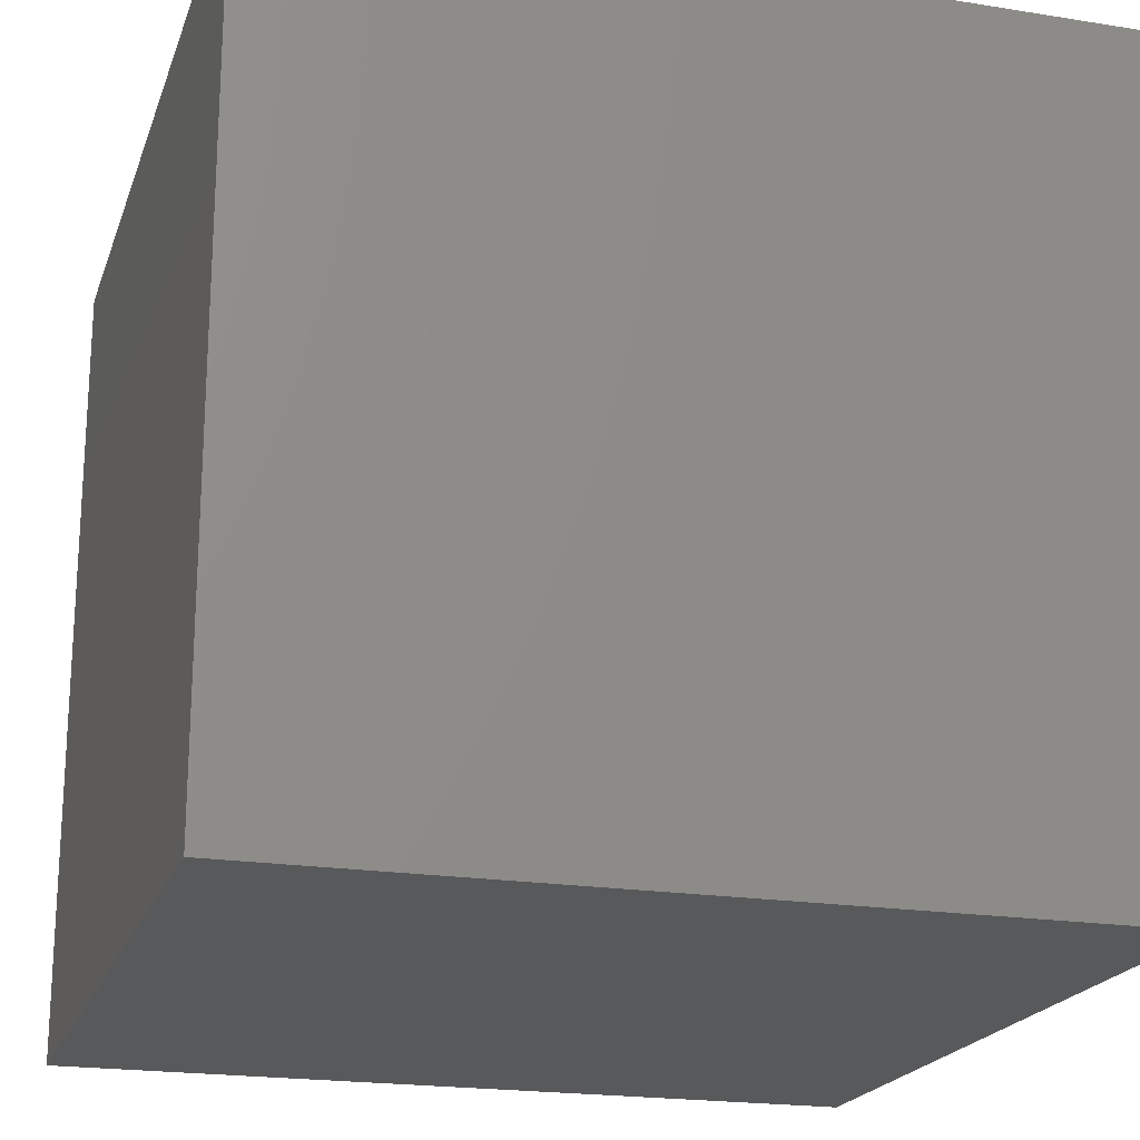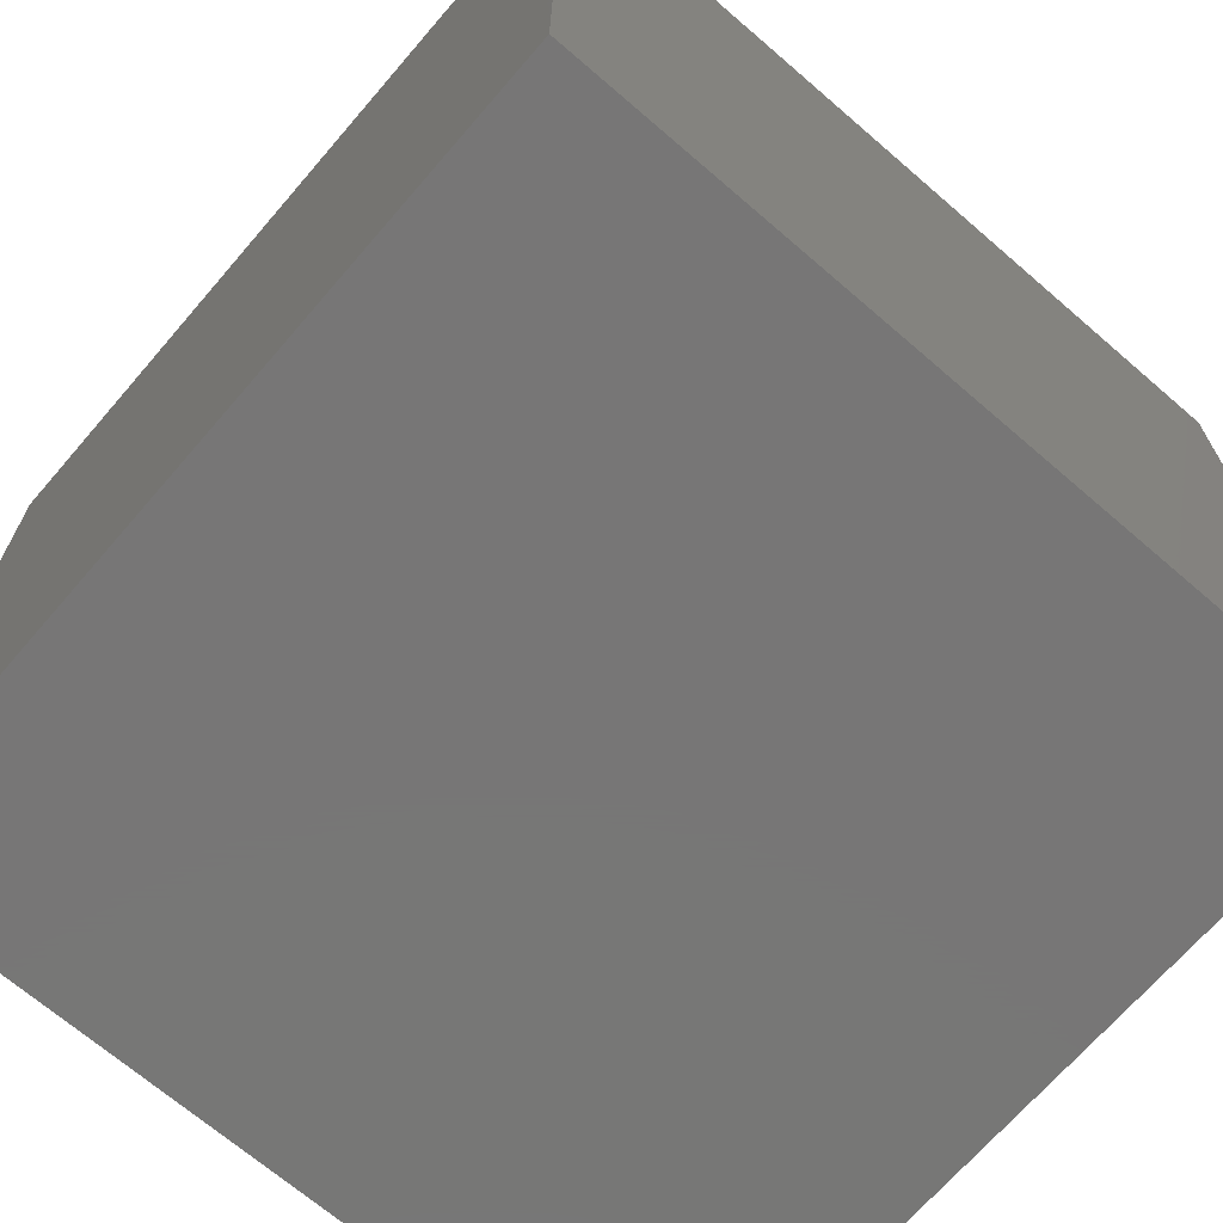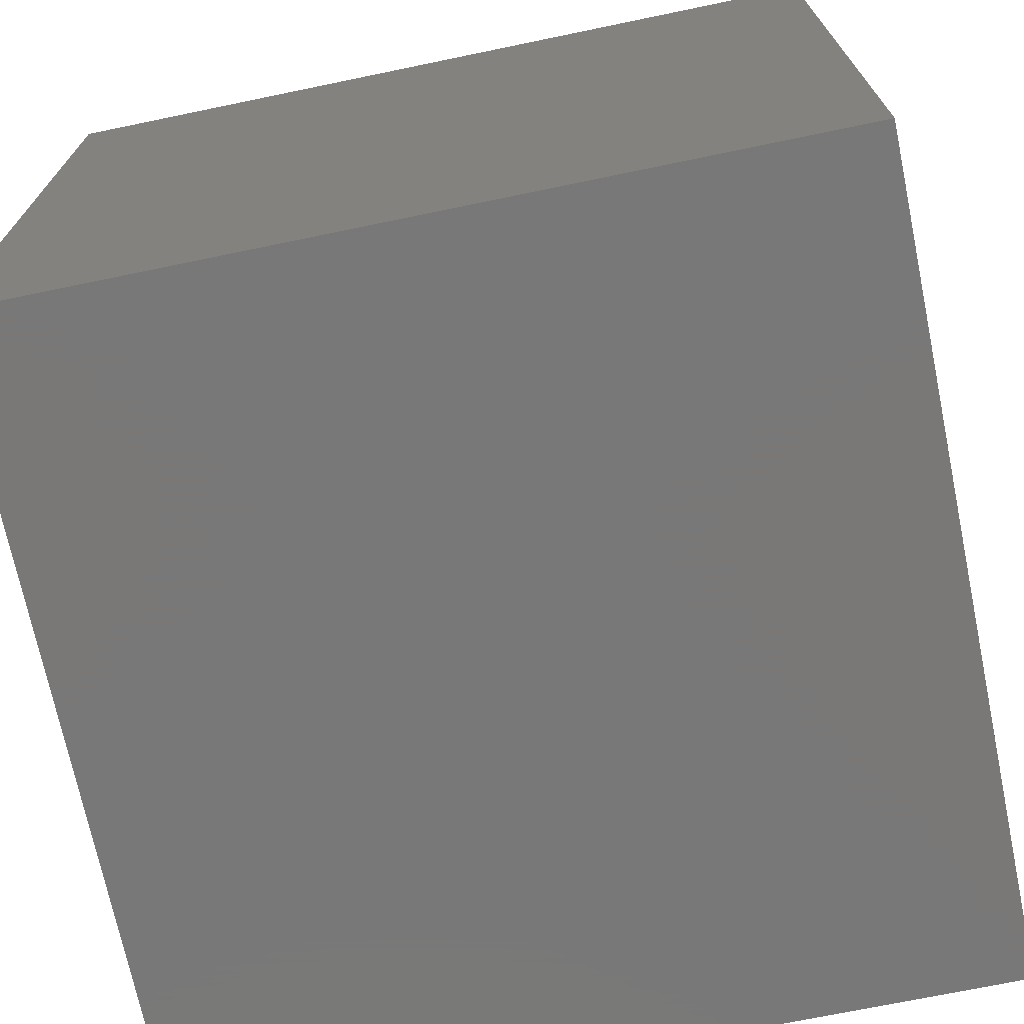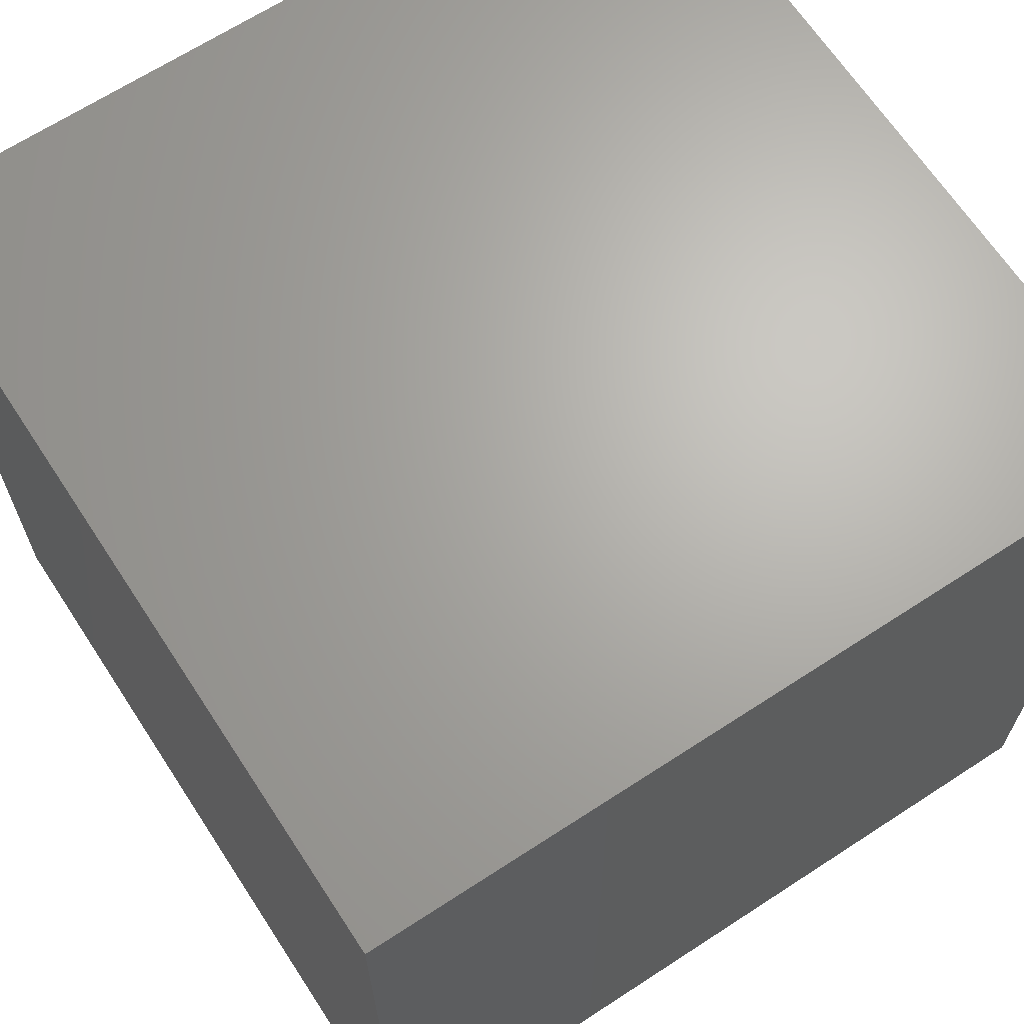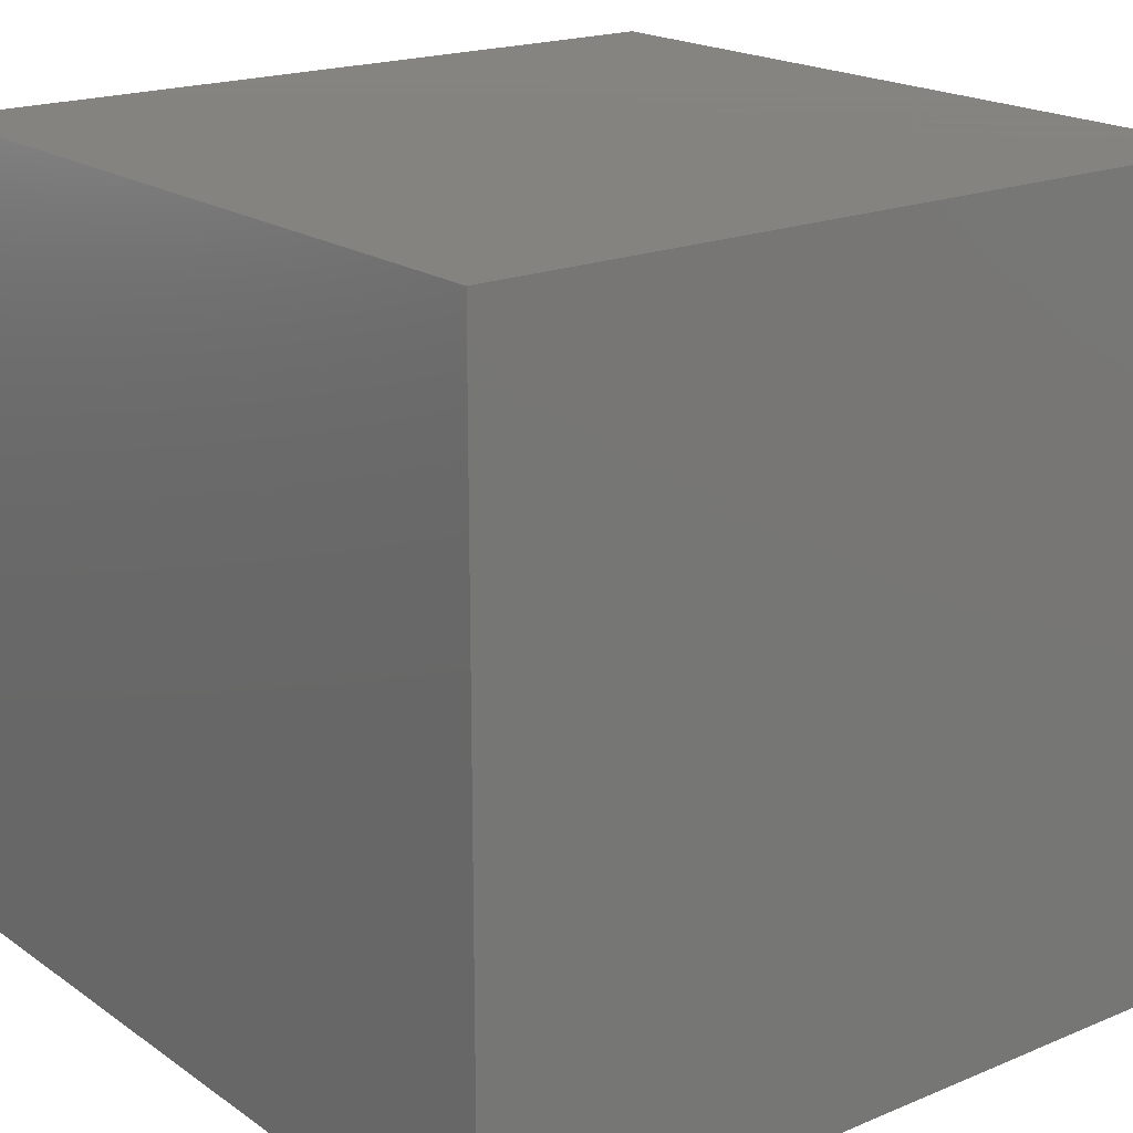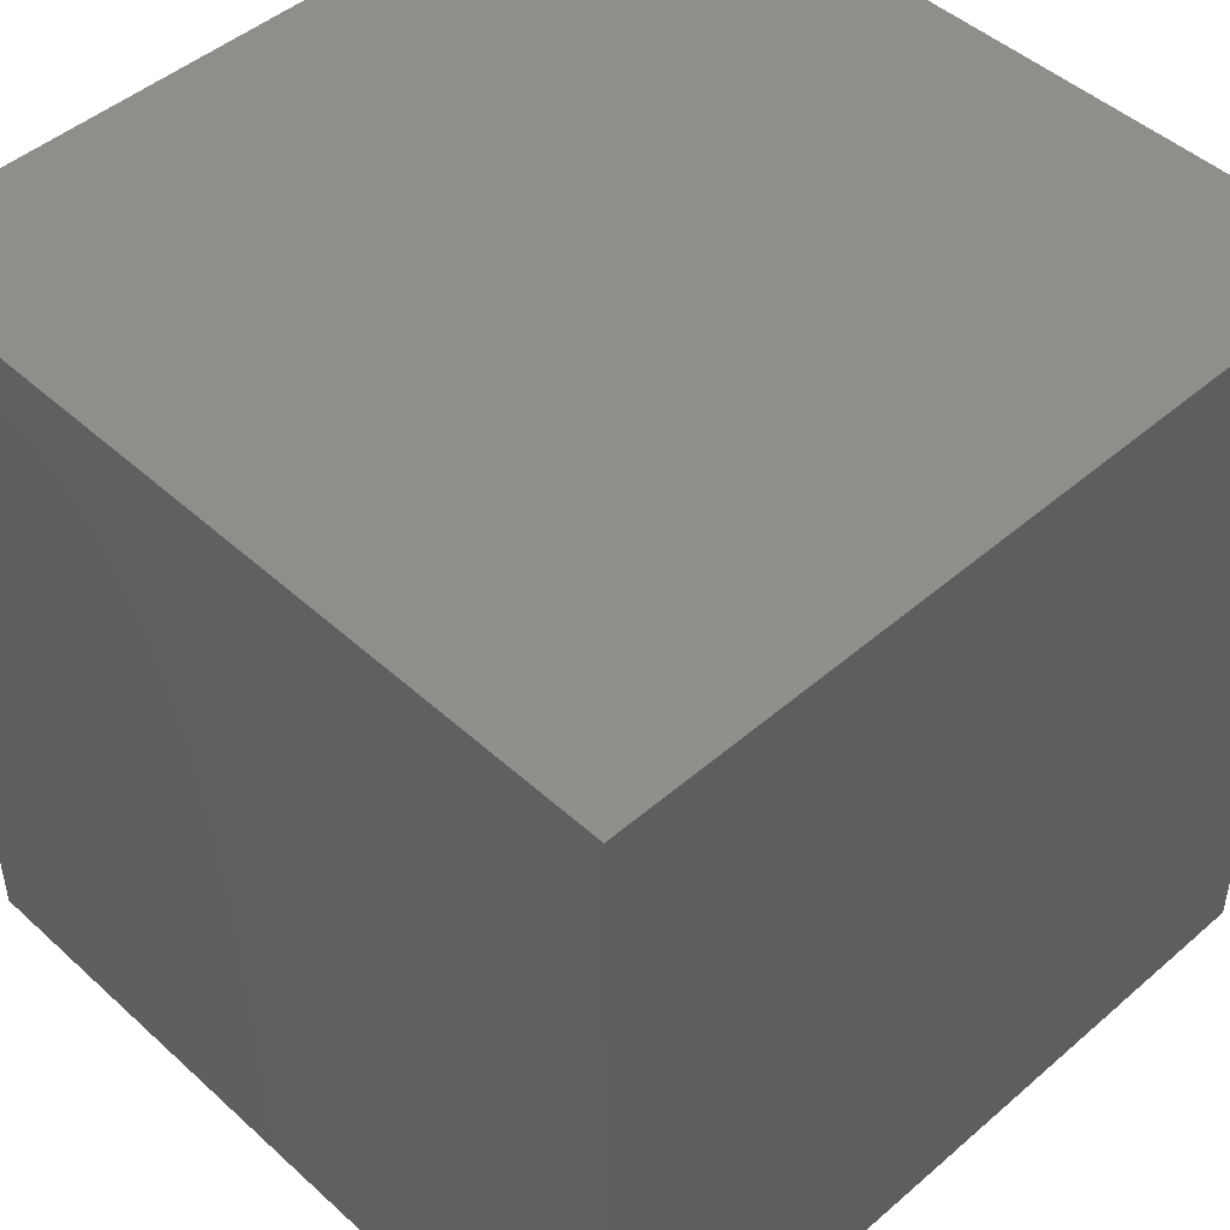
<metadata>
{"format":"stl","ext":"stl","renderer":"f3d","projection":"perspective","resolution":1024,"background":"white","views":[{"elev":-20.4,"azim":163.7,"up":"+Z"},{"elev":-69.1,"azim":49.2,"up":"+Z"},{"elev":-71.3,"azim":101.7,"up":"+Z"},{"elev":66.5,"azim":-33.2,"up":"+Y"},{"elev":19.2,"azim":52.0,"up":"+Z"},{"elev":47.2,"azim":-134.3,"up":"+Y"}]}
</metadata>
<code>
# stl→obj: 8 verts, 12 faces
v 1 9 -1
v 0 9 -1
v 1 8 -1
v 0 8 -1
v 1 8 -2
v 0 8 -2
v 1 9 -2
v 0 9 -2
f 1 2 3
f 3 2 4
f 5 6 7
f 7 6 8
f 4 6 3
f 3 6 5
f 2 8 4
f 4 8 6
f 1 7 2
f 2 7 8
f 3 5 1
f 1 5 7

</code>
